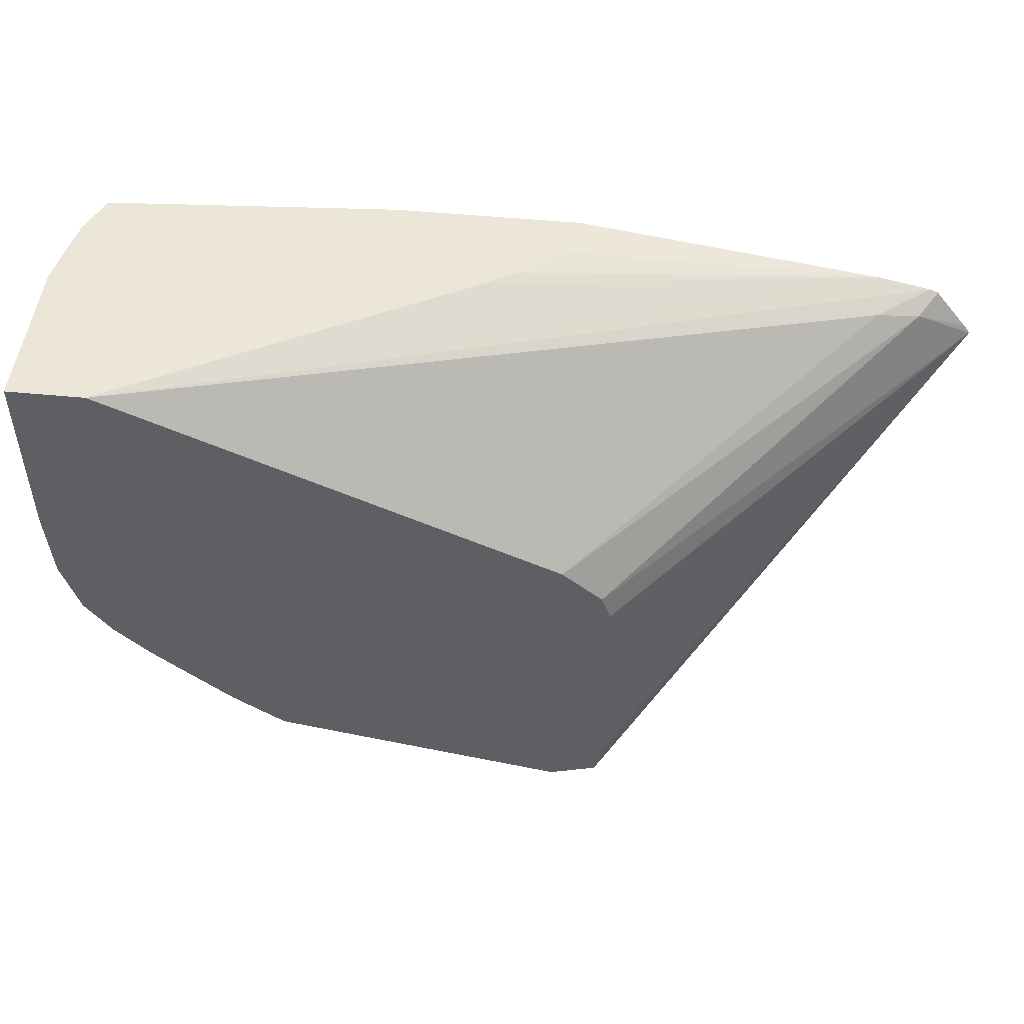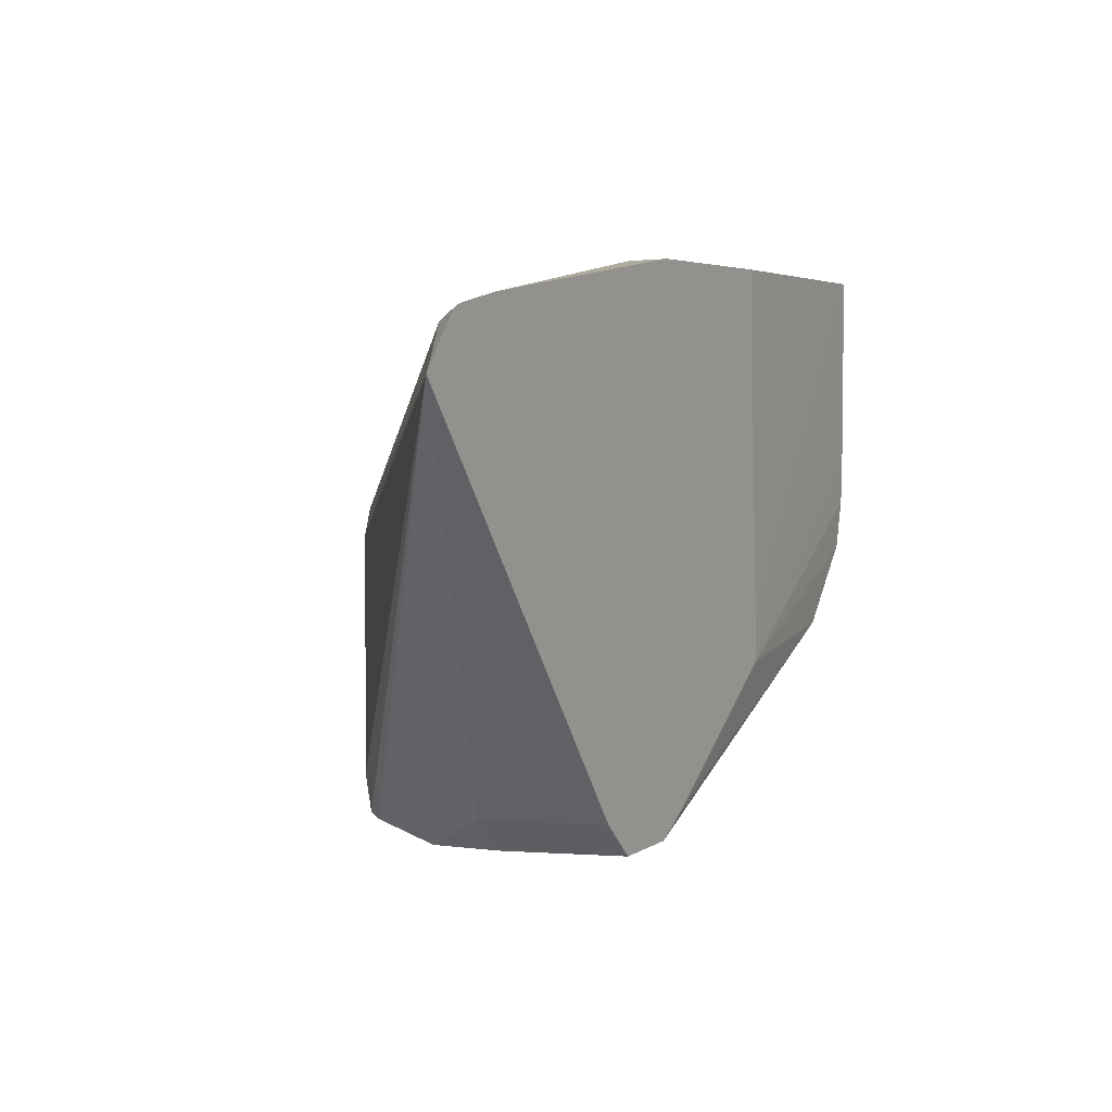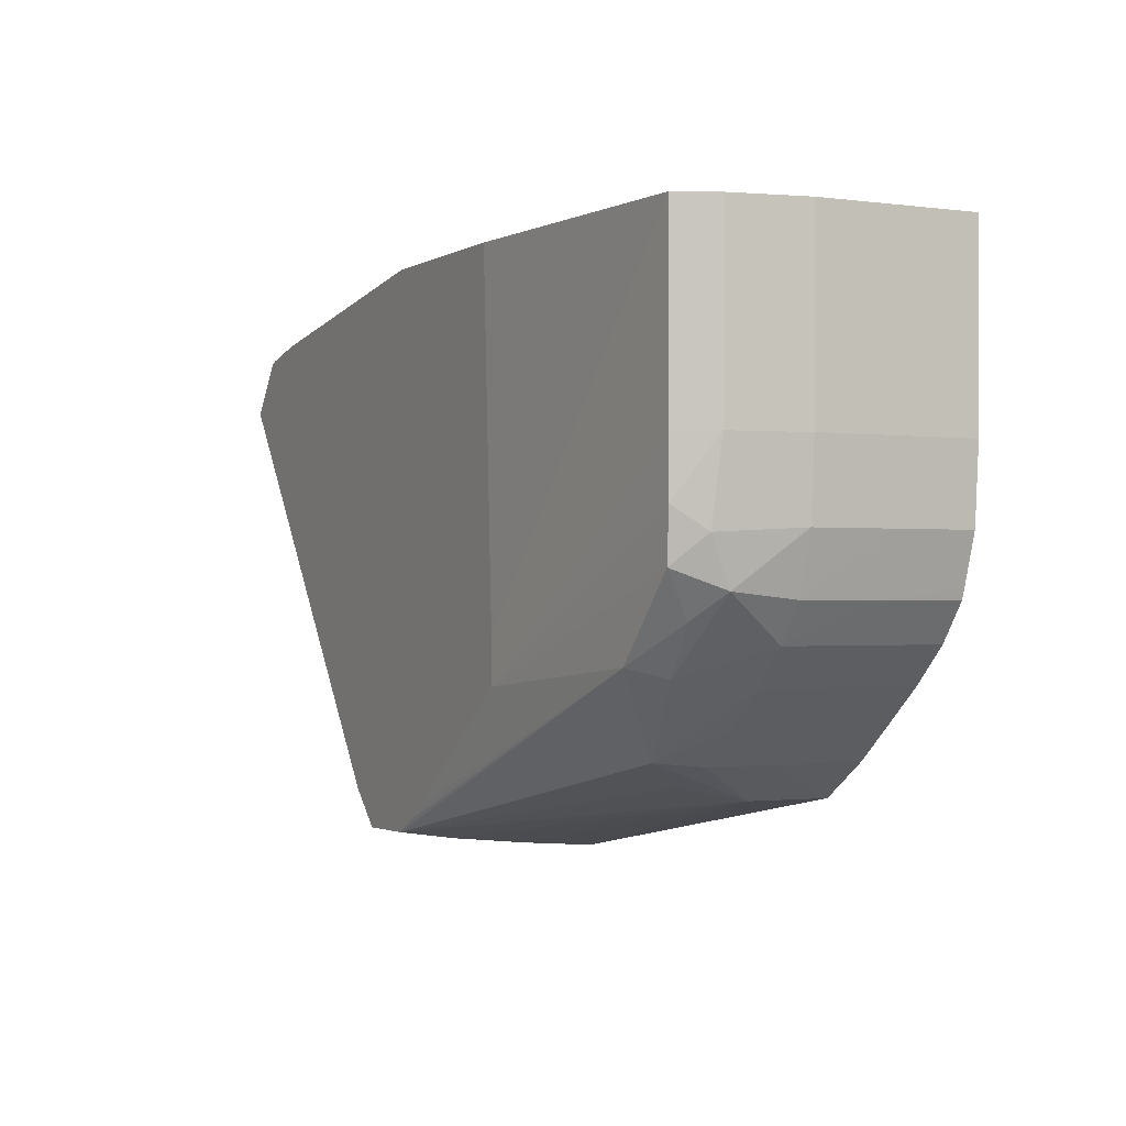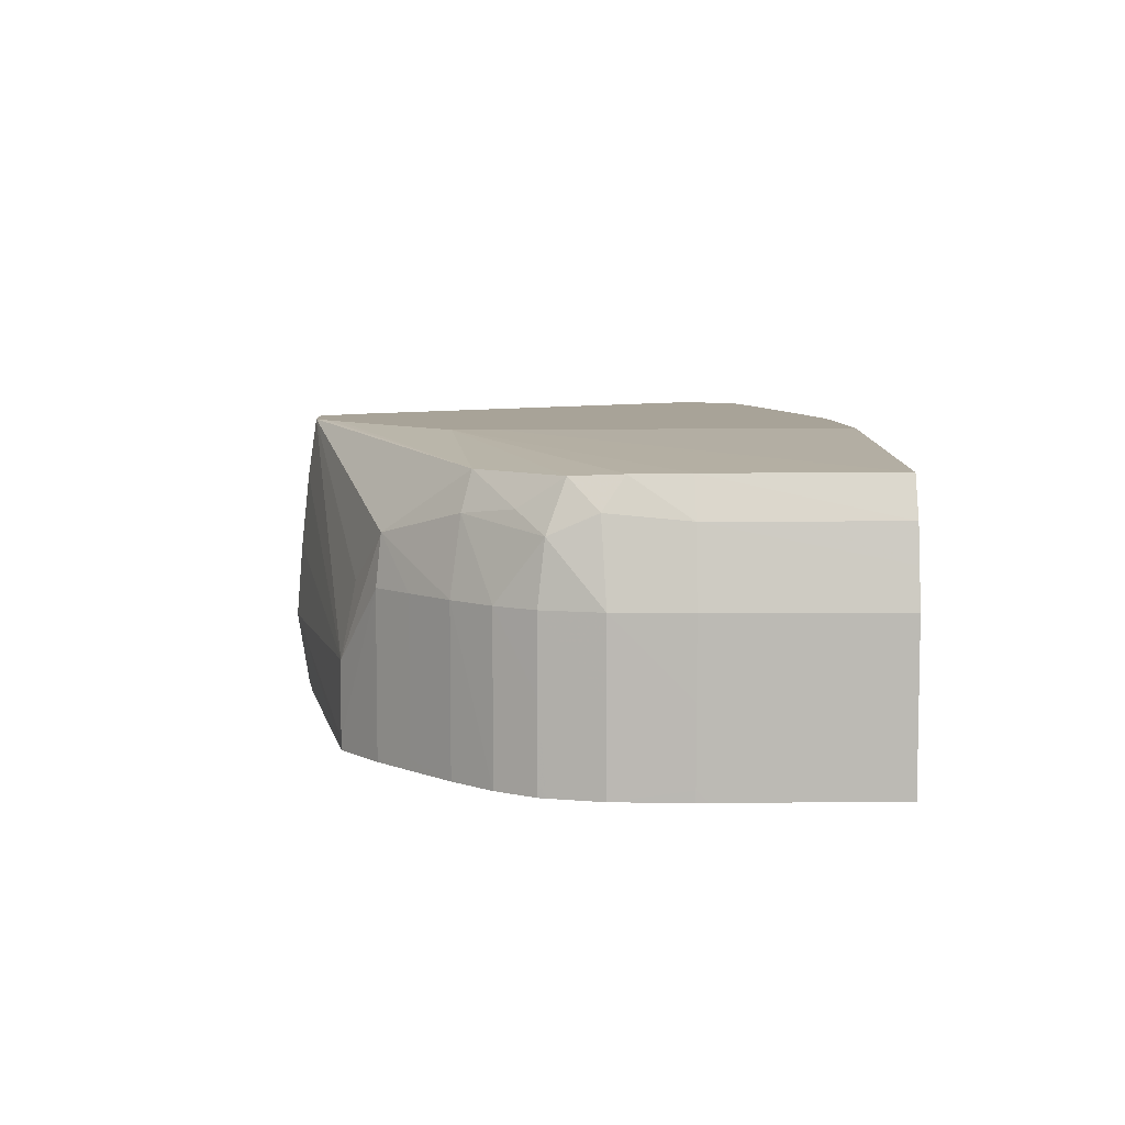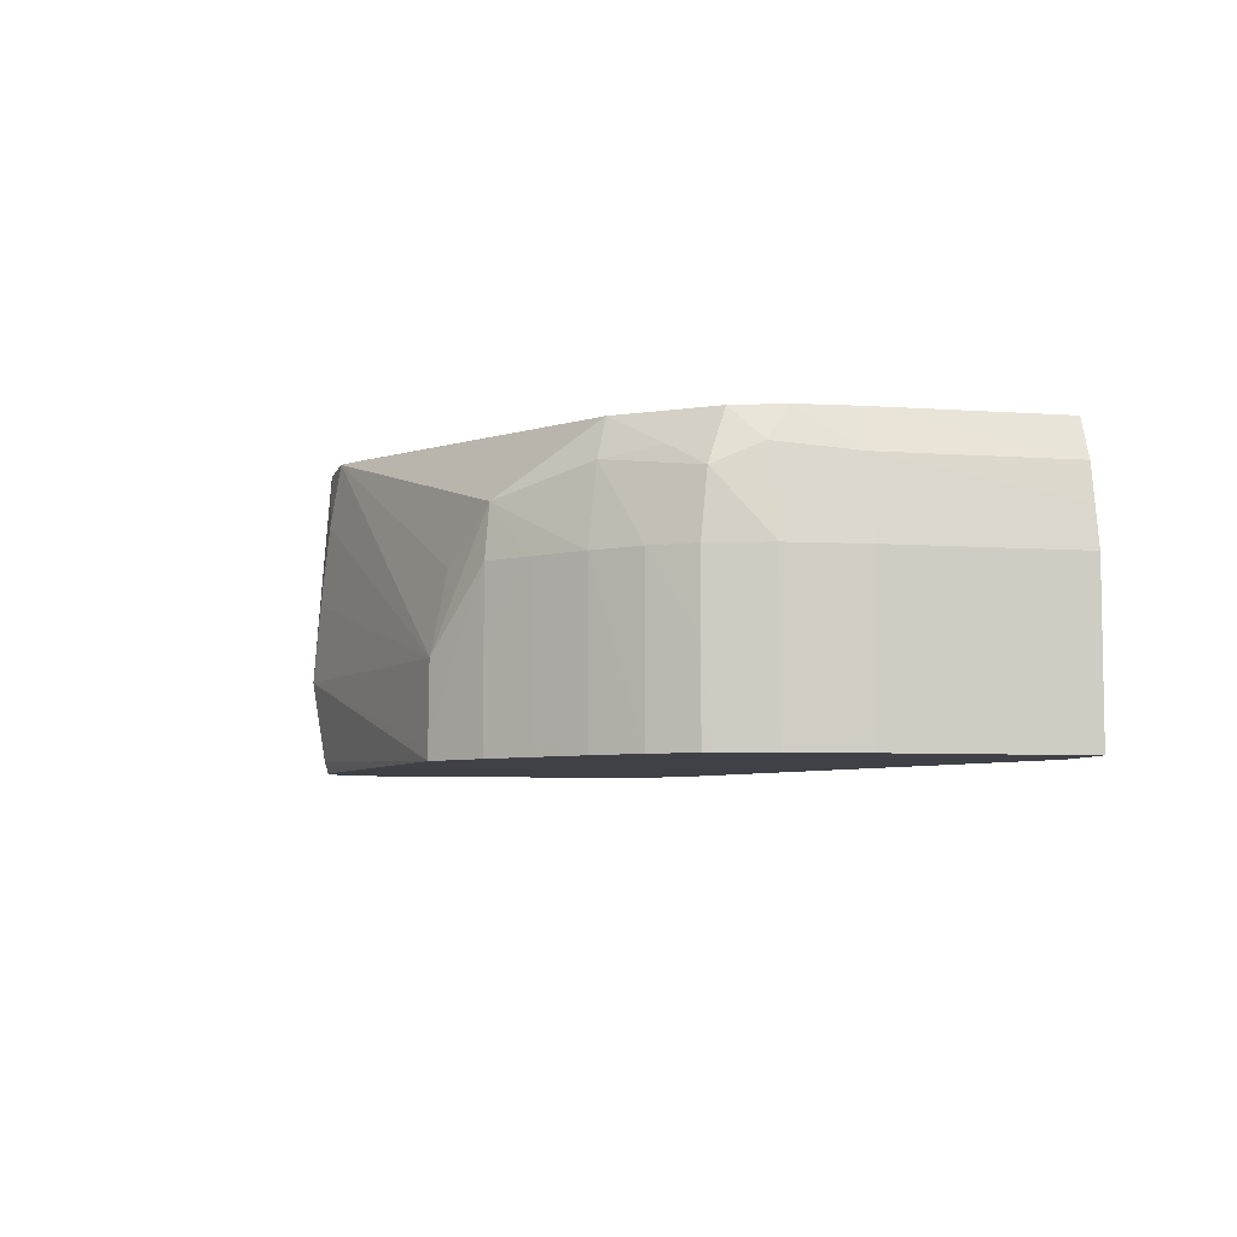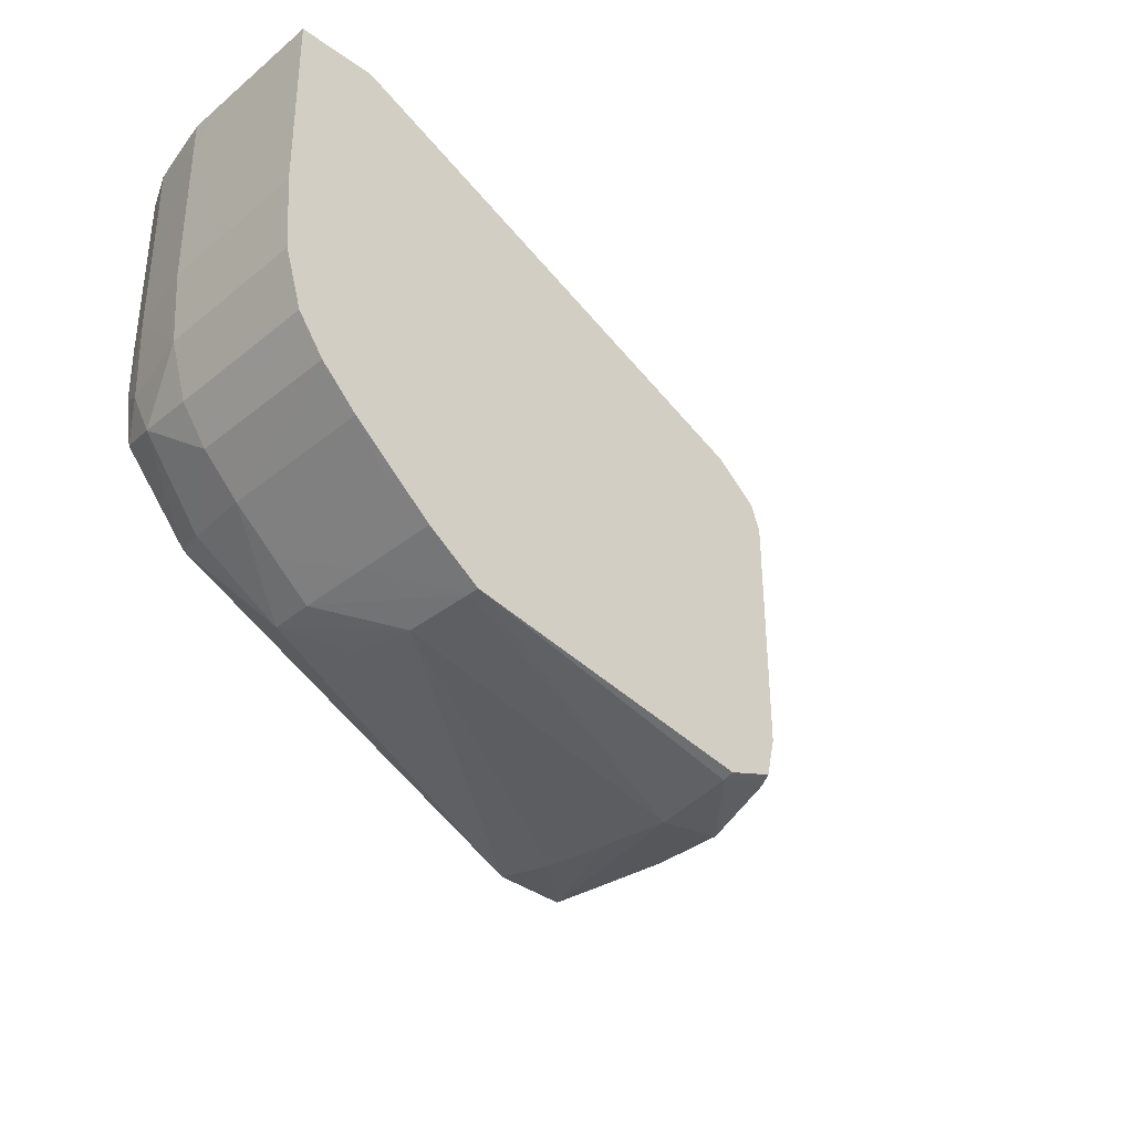
<metadata>
{"format":"obj","ext":"obj","renderer":"f3d","projection":"perspective","resolution":1024,"background":"white","views":[{"elev":49.0,"azim":-173.8,"up":"+Y"},{"elev":3.9,"azim":-60.4,"up":"+Y"},{"elev":-0.8,"azim":62.9,"up":"+Y"},{"elev":6.9,"azim":88.2,"up":"+Z"},{"elev":-6.0,"azim":77.2,"up":"+Z"},{"elev":-35.5,"azim":136.6,"up":"+Y"}]}
</metadata>
<code>
v 0.05148 -0.02333 0.0196
v 0.05147 -0.02333 0.02453
v 0.05144 -0.03073 0.02301
v 0.05147 -0.02732 0.0196
v 0.0484 -0.02333 0.0196
v 0.05146 -0.02333 0.02598
v 0.05146 -0.02478 0.02598
v 0.05145 -0.03073 0.02003
v 0.05145 -0.03029 0.0196
v 0.05143 -0.03073 0.02598
v 0.05123 -0.0337 0.02598
v 0.05123 -0.0337 0.02301
v 0.03052 -0.03131 0.0196
v 0.01884 -0.02573 0.0298
v 0.01675 -0.02553 0.03134
v 0.01884 -0.02508 0.03134
v 0.03442 -0.02333 0.02739
v 0.05116 -0.02333 0.0275
v 0.05084 -0.03073 0.02895
v 0.05124 -0.0337 0.0196
v 0.05145 -0.03073 0.0196
v 0.05056 -0.03387 0.02923
v 0.05038 -0.03572 0.02842
v 0.05054 -0.03599 0.02598
v 0.0289 -0.03268 0.0196
v 0.01713 -0.0261 0.03031
v 0.01641 -0.02567 0.03134
v 0.03101 -0.02333 0.03134
v 0.03149 -0.02333 0.02952
v 0.03312 -0.02333 0.02815
v 0.05087 -0.02333 0.02895
v 0.05016 -0.03073 0.03051
v 0.05012 -0.03299 0.03048
v 0.05055 -0.03599 0.02301
v 0.05065 -0.03566 0.0196
v 0.04986 -0.03497 0.0304
v 0.04913 -0.03669 0.02923
v 0.04756 -0.03856 0.02895
v 0.04949 -0.03747 0.02598
v 0.02853 -0.0337 0.0196
v 0.01481 -0.02775 0.03134
v 0.01508 -0.02736 0.03134
v 0.03845 -0.02333 0.03134
v 0.05051 -0.02333 0.02975
v 0.05017 -0.02333 0.03051
v 0.05017 -0.02478 0.03051
v 0.03912 -0.03905 0.03134
v 0.05039 -0.03621 0.0196
v 0.05055 -0.03599 0.02003
v 0.05055 -0.03599 0.0196
v 0.0471 -0.03817 0.03044
v 0.04801 -0.03895 0.02598
v 0.04456 -0.04148 0.02797
v 0.04949 -0.03748 0.02003
v 0.02853 -0.03467 0.0196
v 0.0264 -0.04389 0.02598
v 0.0265 -0.04373 0.02895
v 0.0266 -0.0436 0.03134
v 0.02849 -0.04262 0.0196
v 0.02849 -0.04305 0.0196
v 0.02886 -0.0446 0.0196
v 0.02871 -0.04478 0.02003
v 0.02802 -0.04539 0.02301
v 0.0391 -0.03725 0.03134
v 0.03271 -0.0438 0.03134
v 0.04949 -0.03748 0.0196
v 0.03184 -0.0444 0.03134
v 0.03094 -0.04493 0.03134
v 0.04626 -0.04043 0.02598
v 0.048 -0.03894 0.0196
v 0.04263 -0.04255 0.02598
v 0.04263 -0.04313 0.02301
v 0.04478 -0.04167 0.02598
v 0.02789 -0.0453 0.02598
v 0.02799 -0.04513 0.02895
v 0.02689 -0.04388 0.03134
v 0.03075 -0.04525 0.0196
v 0.03074 -0.04538 0.02003
v 0.03074 -0.04585 0.02301
v 0.02809 -0.045 0.03134
v 0.03074 -0.04529 0.02895
v 0.04499 -0.0415 0.0196
v 0.04626 -0.04043 0.02003
v 0.04477 -0.04169 0.02301
v 0.04626 -0.04043 0.0196
v 0.04263 -0.04316 0.02003
v 0.03074 -0.04561 0.02598
v 0.04263 -0.04315 0.0196
v 0.04477 -0.04168 0.02003
v 0.04477 -0.04168 0.0196
v 0.04446 -0.0419 0.0196
f 1 2 3
f 1 3 4
f 1 4 9
f 1 9 21
f 1 21 20
f 1 20 35
f 1 35 50
f 1 50 48
f 1 48 66
f 1 66 70
f 1 70 85
f 1 85 82
f 1 82 90
f 1 90 91
f 1 91 88
f 1 88 77
f 1 77 61
f 1 61 60
f 1 60 59
f 1 59 55
f 1 55 40
f 1 40 25
f 1 25 13
f 1 13 5
f 1 5 17
f 1 17 30
f 1 30 29
f 1 29 28
f 1 28 43
f 1 43 45
f 1 45 44
f 1 44 31
f 1 31 18
f 1 18 6
f 1 6 2
f 2 6 7
f 2 7 3
f 3 8 9
f 3 9 4
f 3 7 10
f 3 10 11
f 3 11 12
f 3 12 8
f 5 13 14
f 5 14 15
f 5 15 16
f 5 16 17
f 6 18 7
f 7 18 19
f 7 19 10
f 8 12 20
f 8 20 21
f 8 21 9
f 10 19 11
f 11 19 22
f 11 22 23
f 11 23 24
f 11 24 12
f 12 24 20
f 13 25 26
f 13 26 14
f 14 26 15
f 15 26 27
f 15 27 42
f 15 42 41
f 15 41 58
f 15 58 76
f 15 76 80
f 15 80 68
f 15 68 67
f 15 67 65
f 15 65 47
f 15 47 64
f 15 64 43
f 15 43 28
f 15 28 16
f 16 28 29
f 16 29 30
f 16 30 17
f 18 31 19
f 19 31 32
f 19 32 33
f 19 33 22
f 20 24 34
f 20 34 35
f 22 33 36
f 22 36 23
f 23 36 37
f 23 37 38
f 23 38 39
f 23 39 24
f 24 39 34
f 25 40 41
f 25 41 26
f 26 41 42
f 26 42 27
f 31 44 32
f 32 44 45
f 32 45 46
f 32 46 47
f 32 47 33
f 33 47 36
f 34 39 48
f 34 48 49
f 34 49 35
f 35 49 50
f 36 51 37
f 36 47 51
f 37 51 38
f 38 52 39
f 38 51 53
f 38 53 52
f 39 54 48
f 39 52 54
f 40 55 41
f 41 56 57
f 41 57 58
f 41 55 59
f 41 59 60
f 41 60 61
f 41 61 62
f 41 62 63
f 41 63 56
f 43 64 45
f 45 64 47
f 45 47 46
f 47 65 51
f 48 50 49
f 48 54 66
f 51 65 67
f 51 67 68
f 51 68 53
f 52 53 69
f 52 69 70
f 52 70 66
f 52 66 54
f 53 71 72
f 53 72 73
f 53 73 69
f 53 68 71
f 56 63 74
f 56 74 57
f 57 74 75
f 57 75 76
f 57 76 58
f 61 77 62
f 62 77 78
f 62 78 63
f 63 79 74
f 63 78 79
f 68 80 81
f 68 81 72
f 68 72 71
f 69 82 83
f 69 83 70
f 69 73 84
f 69 84 82
f 70 83 85
f 72 86 73
f 72 81 87
f 72 87 79
f 72 79 86
f 73 86 84
f 74 79 75
f 75 79 80
f 75 80 76
f 77 88 78
f 78 88 79
f 79 87 80
f 79 88 86
f 80 87 81
f 82 85 83
f 82 84 89
f 82 89 90
f 84 86 89
f 86 88 91
f 86 91 89
f 89 91 90

</code>
